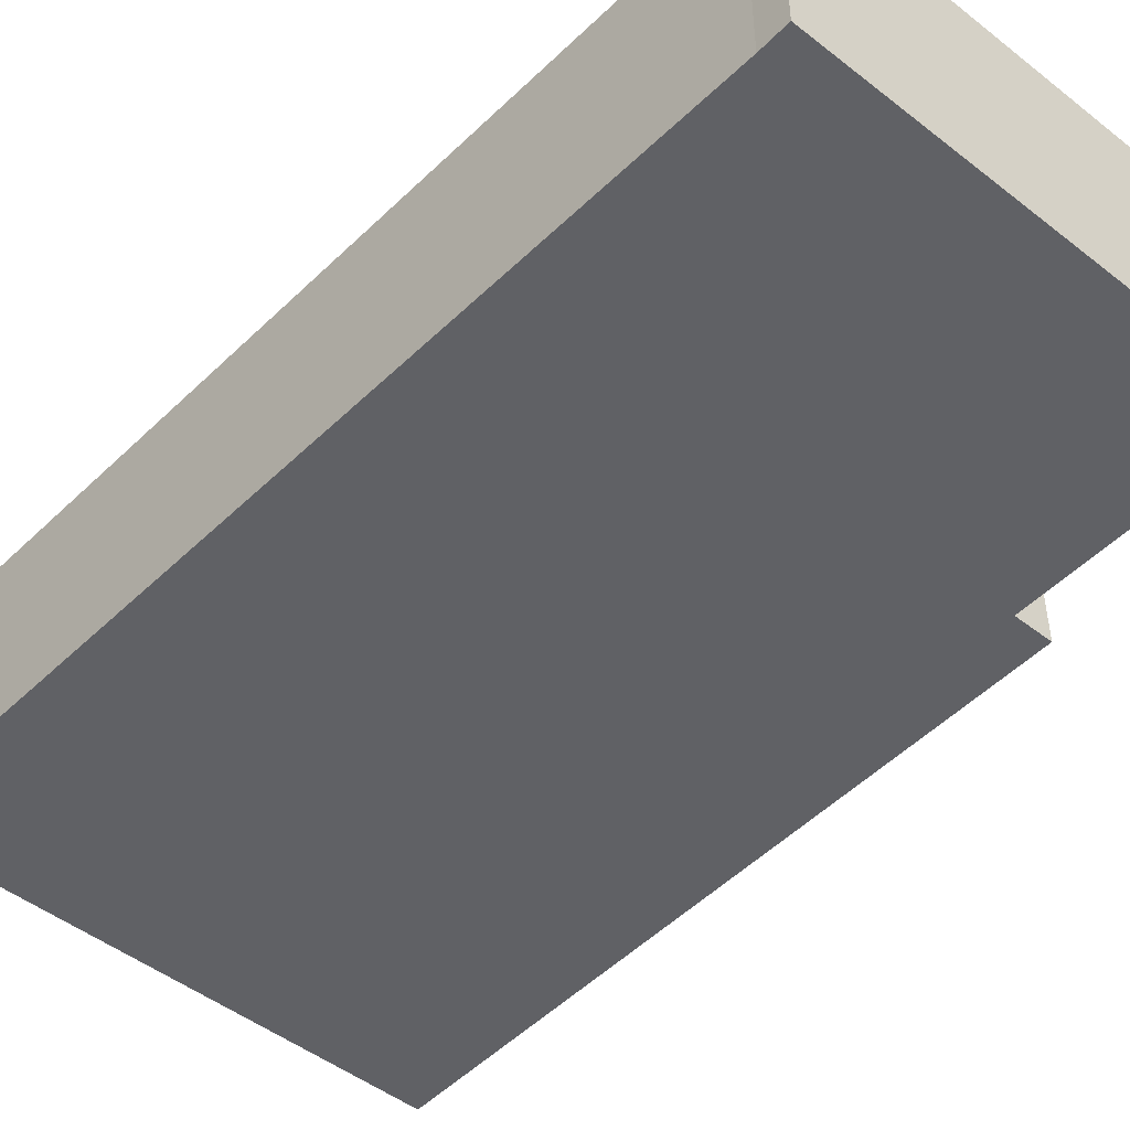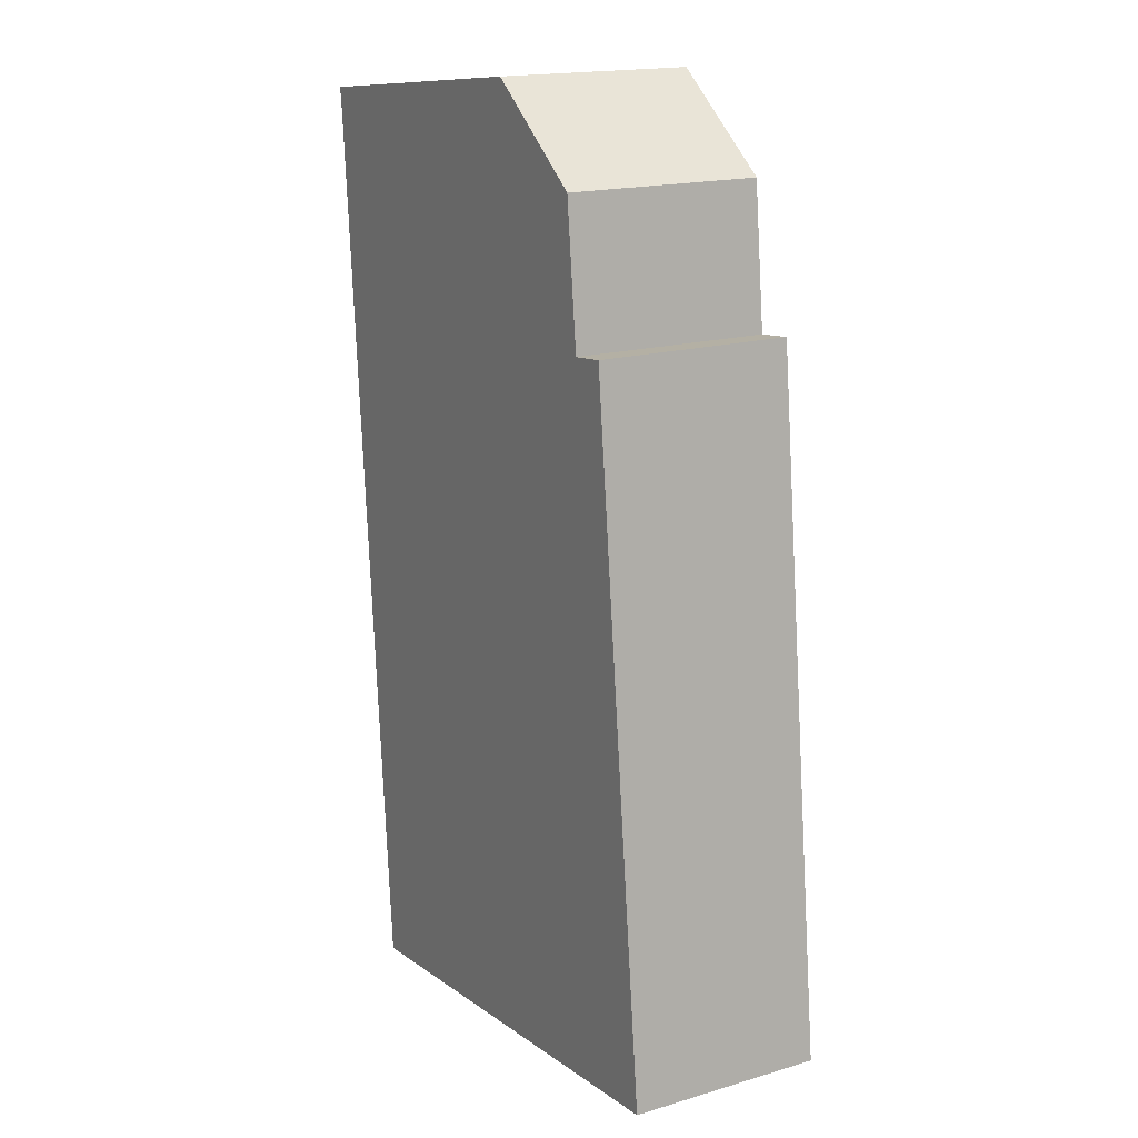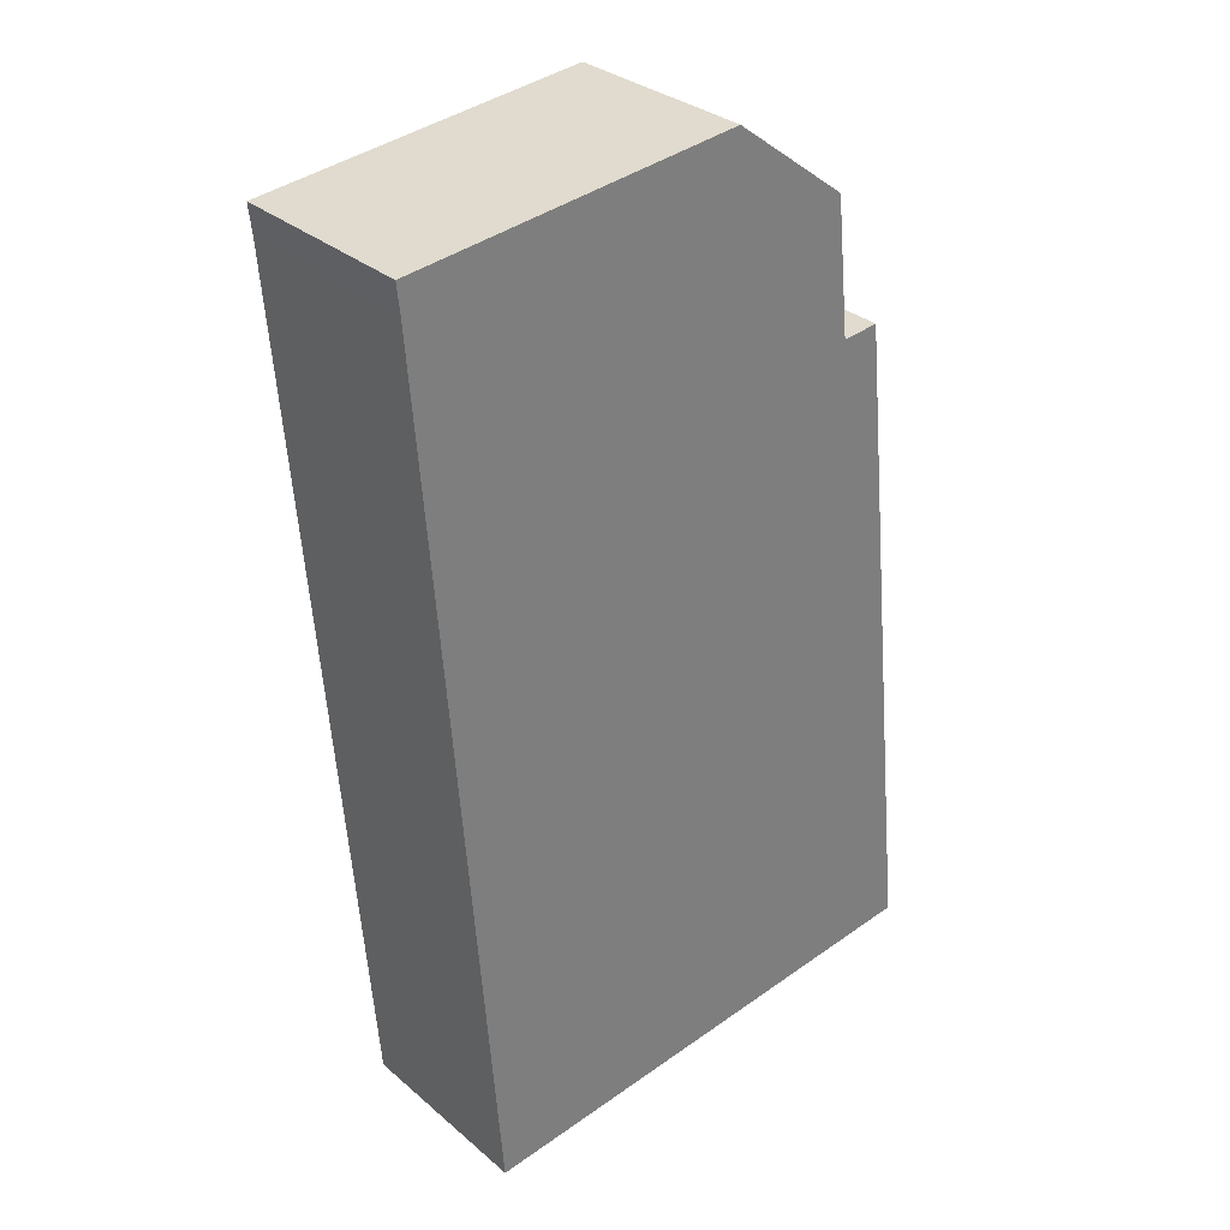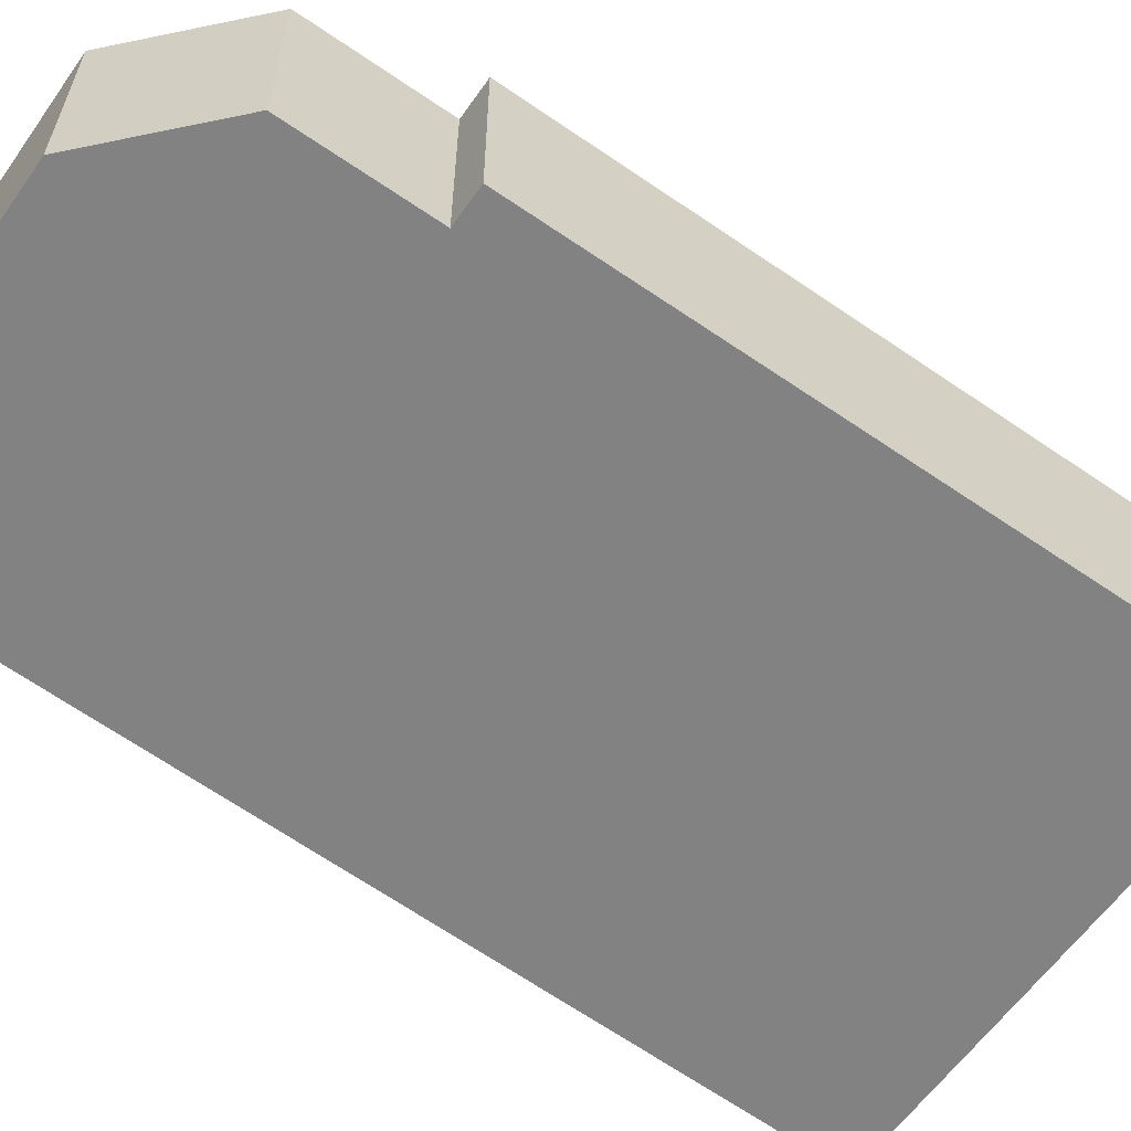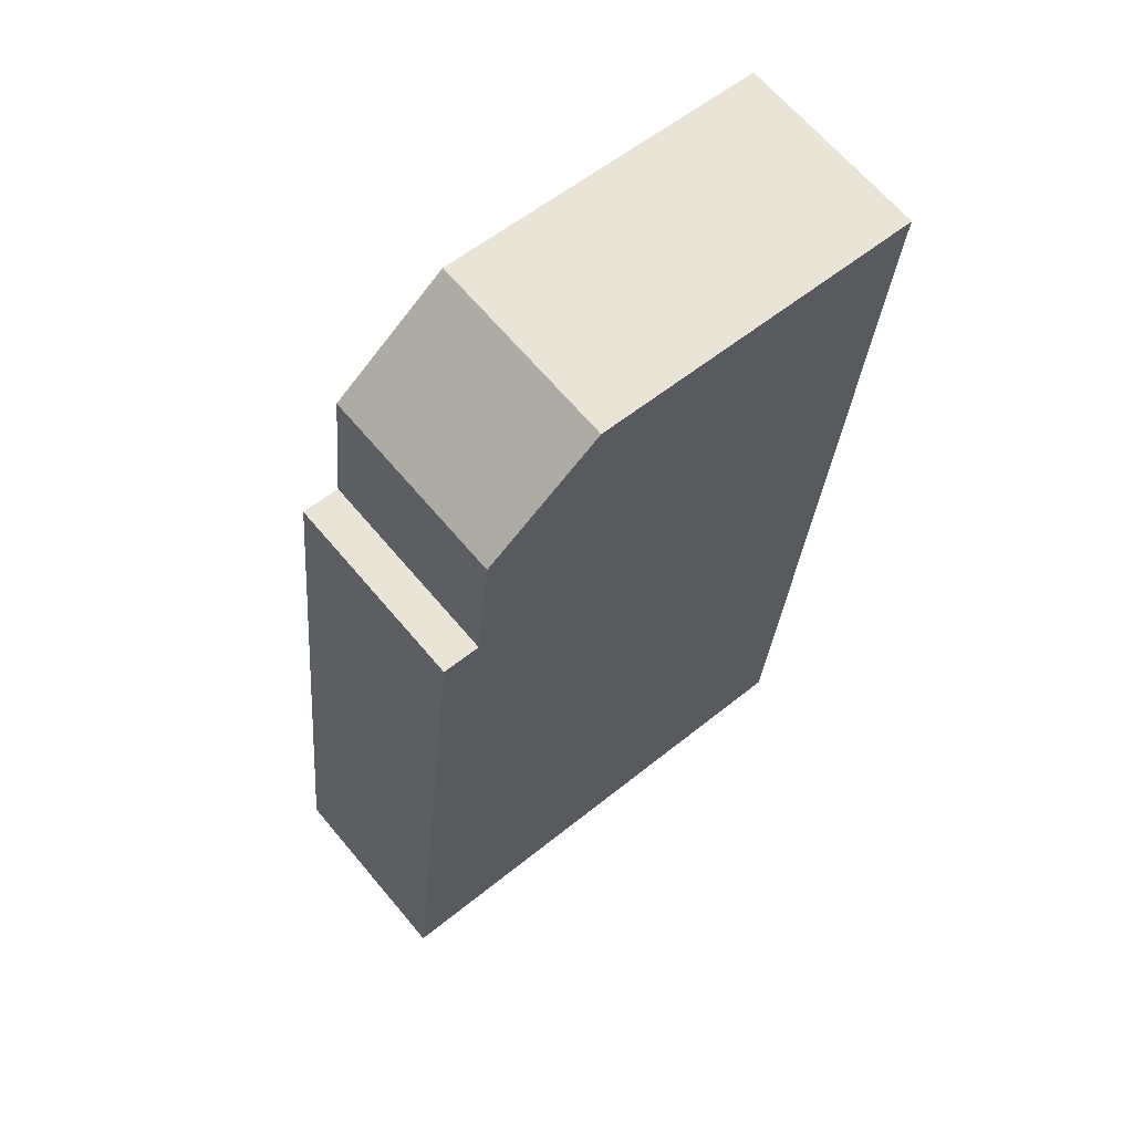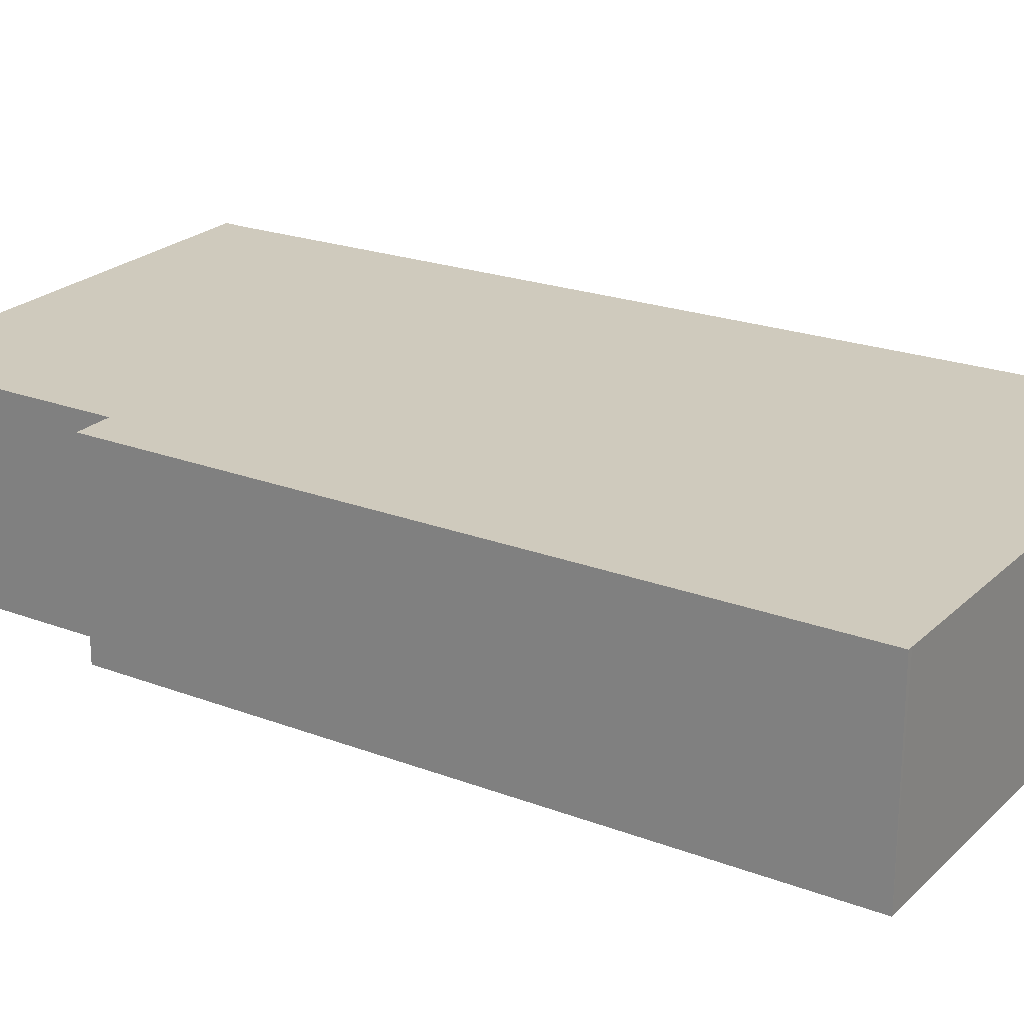
<metadata>
{"format":"obj","ext":"obj","renderer":"f3d","projection":"perspective","resolution":1024,"background":"white","views":[{"elev":-48.0,"azim":-47.4,"up":"+Y"},{"elev":17.4,"azim":59.7,"up":"+Z"},{"elev":31.8,"azim":-40.3,"up":"+Z"},{"elev":-60.9,"azim":48.8,"up":"+Y"},{"elev":65.8,"azim":140.0,"up":"+Z"},{"elev":23.0,"azim":116.9,"up":"+Y"}]}
</metadata>
<code>
v  4.646 2.691 0.497
v  0.043 2.691 -0.402
v  0 2.691 1.648e-16
v  6.26 2.691 -0.714
v  0.151 2.691 -1.801
v  6.376 2.691 -1.801
v  0.996 2.691 -12.79
v  6.465 2.691 -2.63
v  6.983 2.691 -2.574
v  7.735 2.691 -9.606
v  7.996 2.691 -12.05
v  7.926 2.691 -12.05
v  6.26 4.372e-17 -0.714
v  6.465 1.61e-16 -2.63
v  6.376 1.103e-16 -1.801
v  6.983 1.576e-16 -2.574
v  7.735 5.882e-16 -9.606
v  7.996 7.376e-16 -12.05
v  0 0 0
v  4.646 -3.043e-17 0.497
v  0.996 7.834e-16 -12.79
v  7.926 7.381e-16 -12.05
v  0.151 1.103e-16 -1.801
v  0.043 2.462e-17 -0.402
g defaultobject
f 1 2 3
f 2 1 4
f 2 4 5
f 5 4 6
f 5 6 7
f 7 6 8
f 7 8 9
f 7 9 10
f 7 10 11
f 7 11 12
f 13 6 4
f 6 13 8
f 8 13 14
f 14 13 15
f 16 10 9
f 10 16 17
f 10 17 11
f 11 17 18
f 14 9 8
f 9 14 16
f 19 1 3
f 1 19 20
f 18 12 11
f 12 18 7
f 7 18 21
f 21 18 22
f 21 5 7
f 5 21 23
f 5 23 2
f 2 23 24
f 24 3 2
f 3 24 19
f 20 4 1
f 4 20 13
f 17 22 18
f 22 17 21
f 21 17 23
f 23 17 14
f 14 17 16
f 23 14 15
f 23 15 13
f 23 13 24
f 24 13 20
f 24 20 19

</code>
